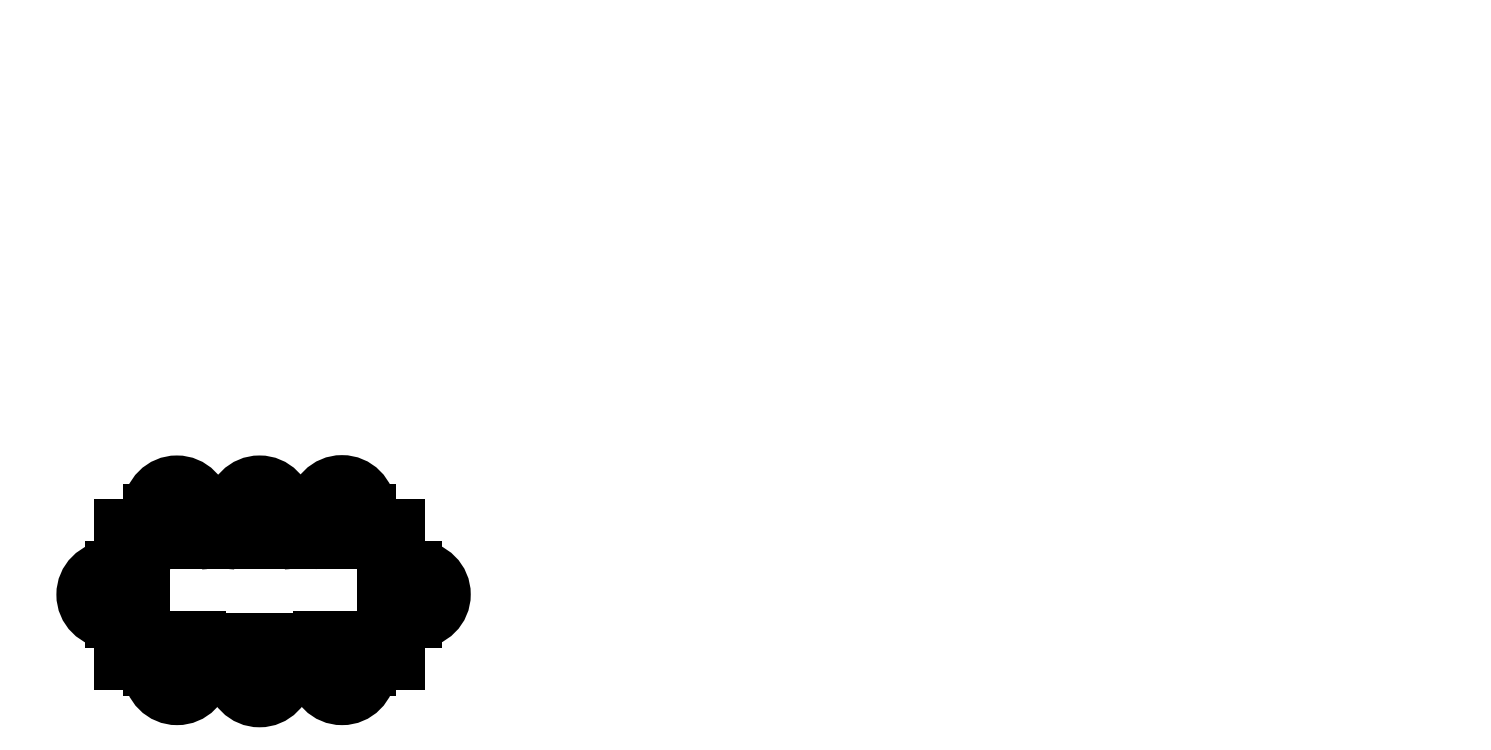
<metadata>
{"format":"dxf","ext":"dxf","renderer":"ezdxf+matplotlib","layout":"modelspace","background":"white","min_lineweight":24,"dpi":150}
</metadata>
<code>
0
SECTION
2
ENTITIES
0
POLYLINE
8
0
66
     1
10
0
20
0
30
0
0
VERTEX
8
0
10
8.78
20
5.668
30
0
0
VERTEX
8
0
10
8.78
20
5.668
30
0
0
SEQEND
8
0
0
POLYLINE
8
0
66
     1
10
0
20
0
30
0
0
VERTEX
8
0
10
9.804
20
5.668
30
0
0
VERTEX
8
0
10
9.804
20
5.668
30
0
0
SEQEND
8
0
0
POLYLINE
8
0
66
     1
10
0
20
0
30
0
0
VERTEX
8
0
10
10.94
20
5.691
30
0
0
VERTEX
8
0
10
10.94
20
5.691
30
0
0
SEQEND
8
0
0
POLYLINE
8
0
66
     1
10
0
20
0
30
0
0
VERTEX
8
0
10
9.338
20
3.486
30
0
0
VERTEX
8
0
10
9.338
20
3.486
30
0
0
SEQEND
8
0
0
POLYLINE
8
0
66
     1
10
0
20
0
30
0
0
VERTEX
8
0
10
11.01
20
3.486
30
0
0
VERTEX
8
0
10
11.01
20
3.486
30
0
0
SEQEND
8
0
0
LINE
8
0
10
3.124
20
0.8678
30
0
11
3.124
21
1.968
31
0
0
LINE
8
0
10
0.9243
20
0.8678
30
0
11
0.9243
21
1.968
31
0
0
LINE
8
0
10
3.124
20
0.8678
30
0
11
0.9243
21
0.8678
31
0
0
LINE
8
0
10
3.124
20
1.968
30
0
11
0.9243
21
1.968
31
0
0
LINE
8
0
10
3.254
20
1.215
30
0
11
2.999
21
1.215
31
0
0
LINE
8
0
10
3.254
20
1.625
30
0
11
2.999
21
1.625
31
0
0
ARC
8
0
10
2.999
20
1.235
30
0
40
0.02
50
180
51
270
0
ARC
8
0
10
2.999
20
1.605
30
0
40
0.02
50
90
51
180
0
LINE
8
0
10
2.979
20
1.605
30
0
11
2.979
21
1.235
31
0
0
ARC
8
0
10
3.254
20
1.42
30
0
40
0.205
50
270
51
90
0
ARC
8
0
10
3.254
20
1.42
30
0
40
0.225
50
270
51
90
0
LINE
8
0
10
3.254
20
1.645
30
0
11
3.254
21
1.625
31
0
0
LINE
8
0
10
3.254
20
1.215
30
0
11
3.254
21
1.195
31
0
0
LINE
8
0
10
0.8578
20
1.623
30
0
11
1.113
21
1.623
31
0
0
LINE
8
0
10
0.8578
20
1.213
30
0
11
1.113
21
1.213
31
0
0
ARC
8
0
10
1.113
20
1.603
30
0
40
0.02
50
0
51
90
0
ARC
8
0
10
1.113
20
1.233
30
0
40
0.02
50
270
51
0
0
LINE
8
0
10
1.133
20
1.233
30
0
11
1.133
21
1.603
31
0
0
ARC
8
0
10
0.8578
20
1.418
30
0
40
0.205
50
90
51
270
0
ARC
8
0
10
0.8578
20
1.418
30
0
40
0.225
50
90
51
270
0
LINE
8
0
10
0.8578
20
1.193
30
0
11
0.8578
21
1.213
31
0
0
LINE
8
0
10
1.583
20
2.085
30
0
11
1.583
21
1.83
31
0
0
LINE
8
0
10
1.173
20
2.085
30
0
11
1.173
21
1.83
31
0
0
ARC
8
0
10
1.563
20
1.83
30
0
40
0.02
50
270
51
0
0
ARC
8
0
10
1.193
20
1.83
30
0
40
0.02
50
180
51
270
0
LINE
8
0
10
1.193
20
1.81
30
0
11
1.563
21
1.81
31
0
0
ARC
8
0
10
1.378
20
2.085
30
0
40
0.205
50
0
51
180
0
ARC
8
0
10
1.378
20
2.085
30
0
40
0.225
50
0
51
180
0
LINE
8
0
10
1.153
20
2.085
30
0
11
1.173
21
2.085
31
0
0
LINE
8
0
10
1.583
20
2.085
30
0
11
1.603
21
2.085
31
0
0
LINE
8
0
10
2.229
20
2.085
30
0
11
2.229
21
1.83
31
0
0
LINE
8
0
10
1.819
20
2.085
30
0
11
1.819
21
1.83
31
0
0
ARC
8
0
10
2.209
20
1.83
30
0
40
0.02
50
270
51
0
0
ARC
8
0
10
1.839
20
1.83
30
0
40
0.02
50
180
51
270
0
LINE
8
0
10
1.839
20
1.81
30
0
11
2.209
21
1.81
31
0
0
ARC
8
0
10
2.024
20
2.085
30
0
40
0.205
50
0
51
180
0
ARC
8
0
10
2.024
20
2.085
30
0
40
0.225
50
0
51
180
0
LINE
8
0
10
1.799
20
2.085
30
0
11
1.819
21
2.085
31
0
0
LINE
8
0
10
2.229
20
2.085
30
0
11
2.249
21
2.085
31
0
0
LINE
8
0
10
2.873
20
2.087
30
0
11
2.873
21
1.832
31
0
0
LINE
8
0
10
2.463
20
2.087
30
0
11
2.463
21
1.832
31
0
0
ARC
8
0
10
2.853
20
1.832
30
0
40
0.02
50
270
51
0
0
ARC
8
0
10
2.483
20
1.832
30
0
40
0.02
50
180
51
270
0
LINE
8
0
10
2.483
20
1.812
30
0
11
2.853
21
1.812
31
0
0
ARC
8
0
10
2.668
20
2.087
30
0
40
0.205
50
0
51
180
0
ARC
8
0
10
2.668
20
2.087
30
0
40
0.225
50
0
51
180
0
LINE
8
0
10
2.443
20
2.087
30
0
11
2.463
21
2.087
31
0
0
LINE
8
0
10
2.873
20
2.087
30
0
11
2.893
21
2.087
31
0
0
LINE
8
0
10
1.175
20
0.8189
30
0
11
1.175
21
1.074
31
0
0
LINE
8
0
10
1.585
20
0.8189
30
0
11
1.585
21
1.074
31
0
0
ARC
8
0
10
1.195
20
1.074
30
0
40
0.02
50
90
51
180
0
ARC
8
0
10
1.565
20
1.074
30
0
40
0.02
50
0
51
90
0
LINE
8
0
10
1.565
20
1.094
30
0
11
1.195
21
1.094
31
0
0
ARC
8
0
10
1.38
20
0.8189
30
0
40
0.205
50
180
51
0
0
ARC
8
0
10
1.38
20
0.8189
30
0
40
0.225
50
180
51
0
0
LINE
8
0
10
1.605
20
0.8189
30
0
11
1.585
21
0.8189
31
0
0
LINE
8
0
10
1.175
20
0.8189
30
0
11
1.155
21
0.8189
31
0
0
LINE
8
0
10
1.819
20
0.802
30
0
11
1.819
21
1.057
31
0
0
LINE
8
0
10
2.229
20
0.802
30
0
11
2.229
21
1.057
31
0
0
ARC
8
0
10
1.839
20
1.057
30
0
40
0.02
50
90
51
180
0
ARC
8
0
10
2.209
20
1.057
30
0
40
0.02
50
0
51
90
0
LINE
8
0
10
2.209
20
1.077
30
0
11
1.839
21
1.077
31
0
0
ARC
8
0
10
2.024
20
0.802
30
0
40
0.205
50
180
51
0
0
ARC
8
0
10
2.024
20
0.802
30
0
40
0.225
50
180
51
0
0
LINE
8
0
10
2.249
20
0.802
30
0
11
2.229
21
0.802
31
0
0
LINE
8
0
10
1.819
20
0.802
30
0
11
1.799
21
0.802
31
0
0
LINE
8
0
10
2.464
20
0.8189
30
0
11
2.464
21
1.074
31
0
0
LINE
8
0
10
2.874
20
0.8189
30
0
11
2.874
21
1.074
31
0
0
ARC
8
0
10
2.484
20
1.074
30
0
40
0.02
50
90
51
180
0
ARC
8
0
10
2.854
20
1.074
30
0
40
0.02
50
0
51
90
0
LINE
8
0
10
2.854
20
1.094
30
0
11
2.484
21
1.094
31
0
0
ARC
8
0
10
2.669
20
0.8189
30
0
40
0.205
50
180
51
0
0
ARC
8
0
10
2.669
20
0.8189
30
0
40
0.225
50
180
51
0
0
LINE
8
0
10
2.894
20
0.8189
30
0
11
2.874
21
0.8189
31
0
0
LINE
8
0
10
2.464
20
0.8189
30
0
11
2.444
21
0.8189
31
0
0
LINE
8
0
10
0.8578
20
1.643
30
0
11
0.8578
21
1.623
31
0
0
ENDSEC
0
EOF

</code>
